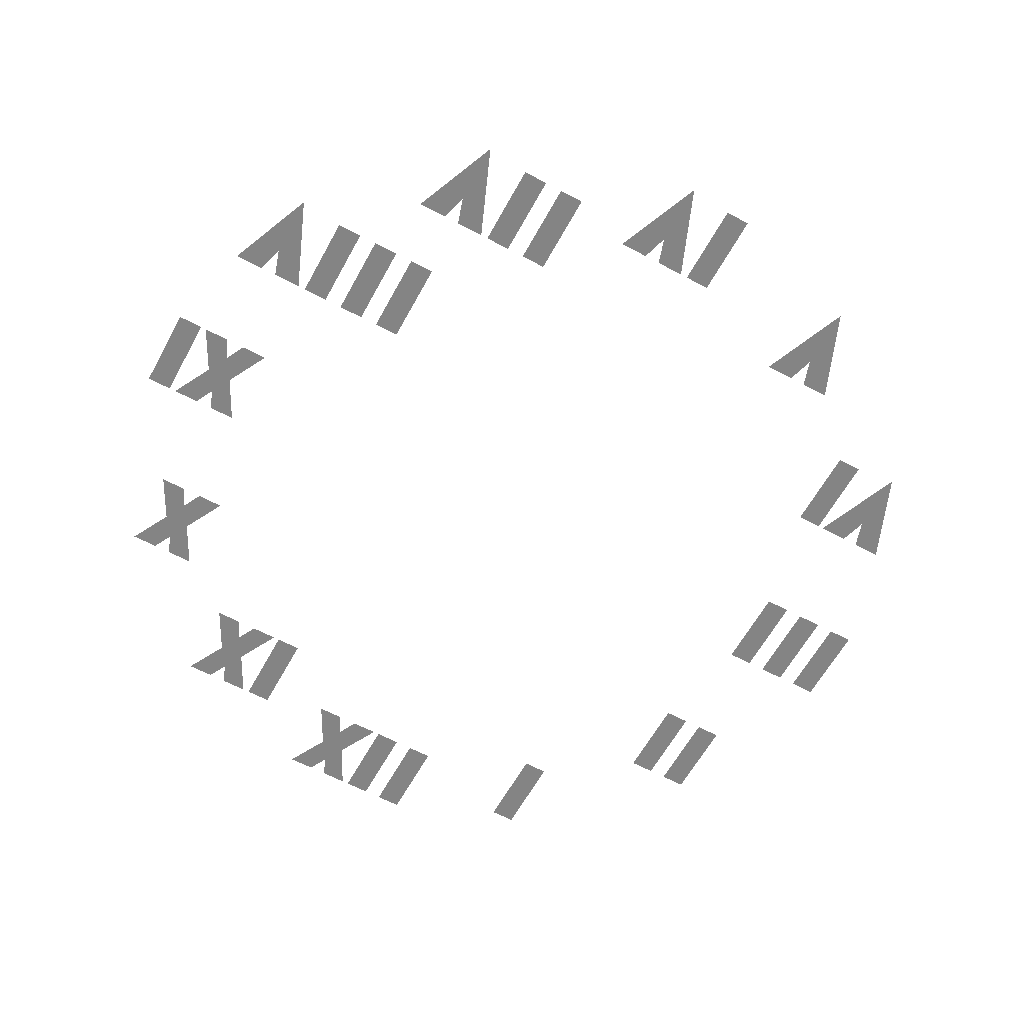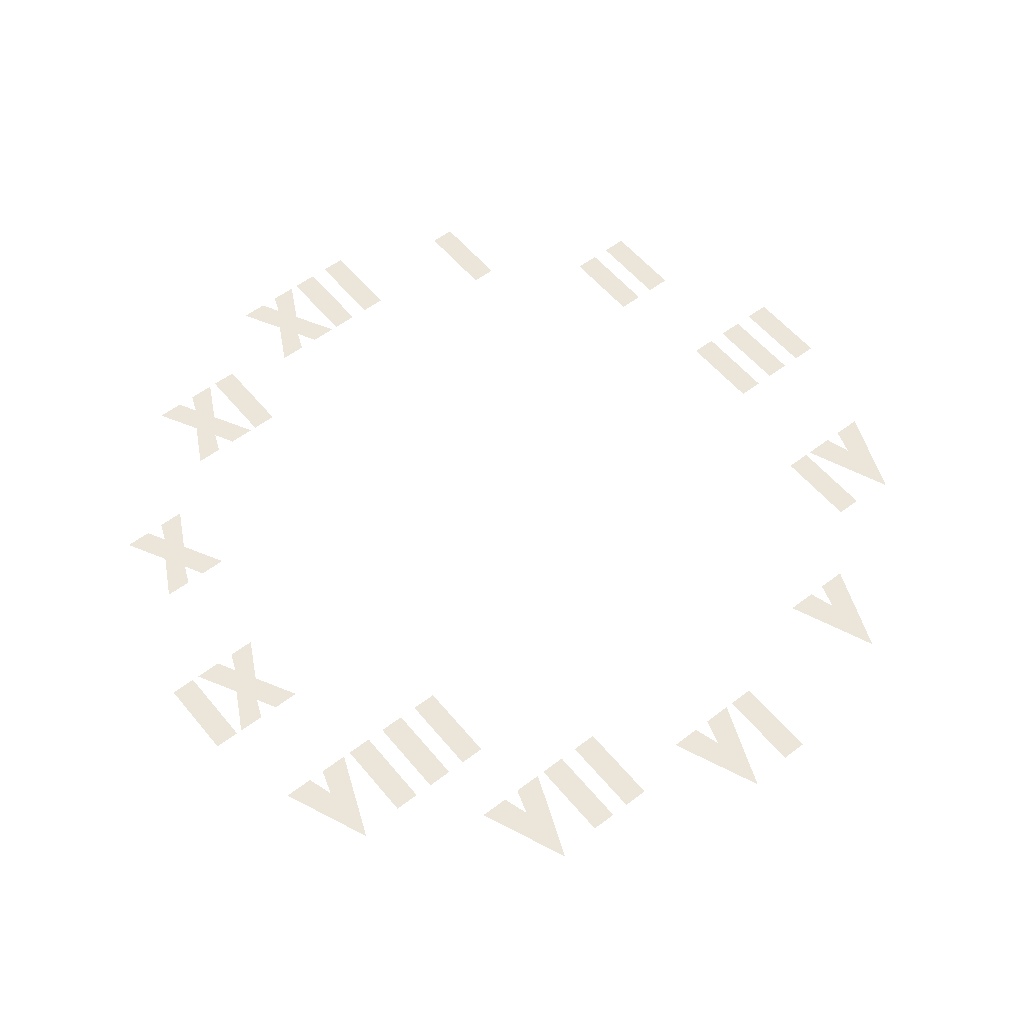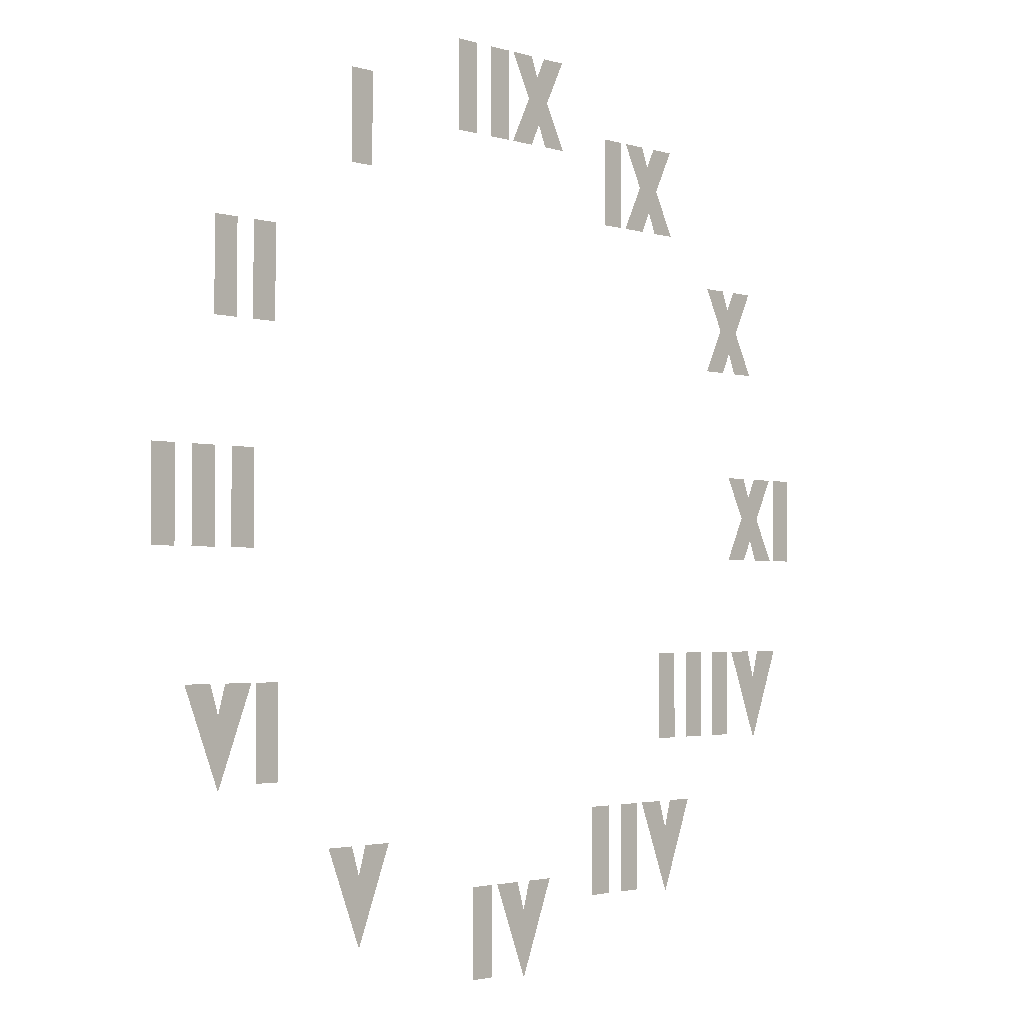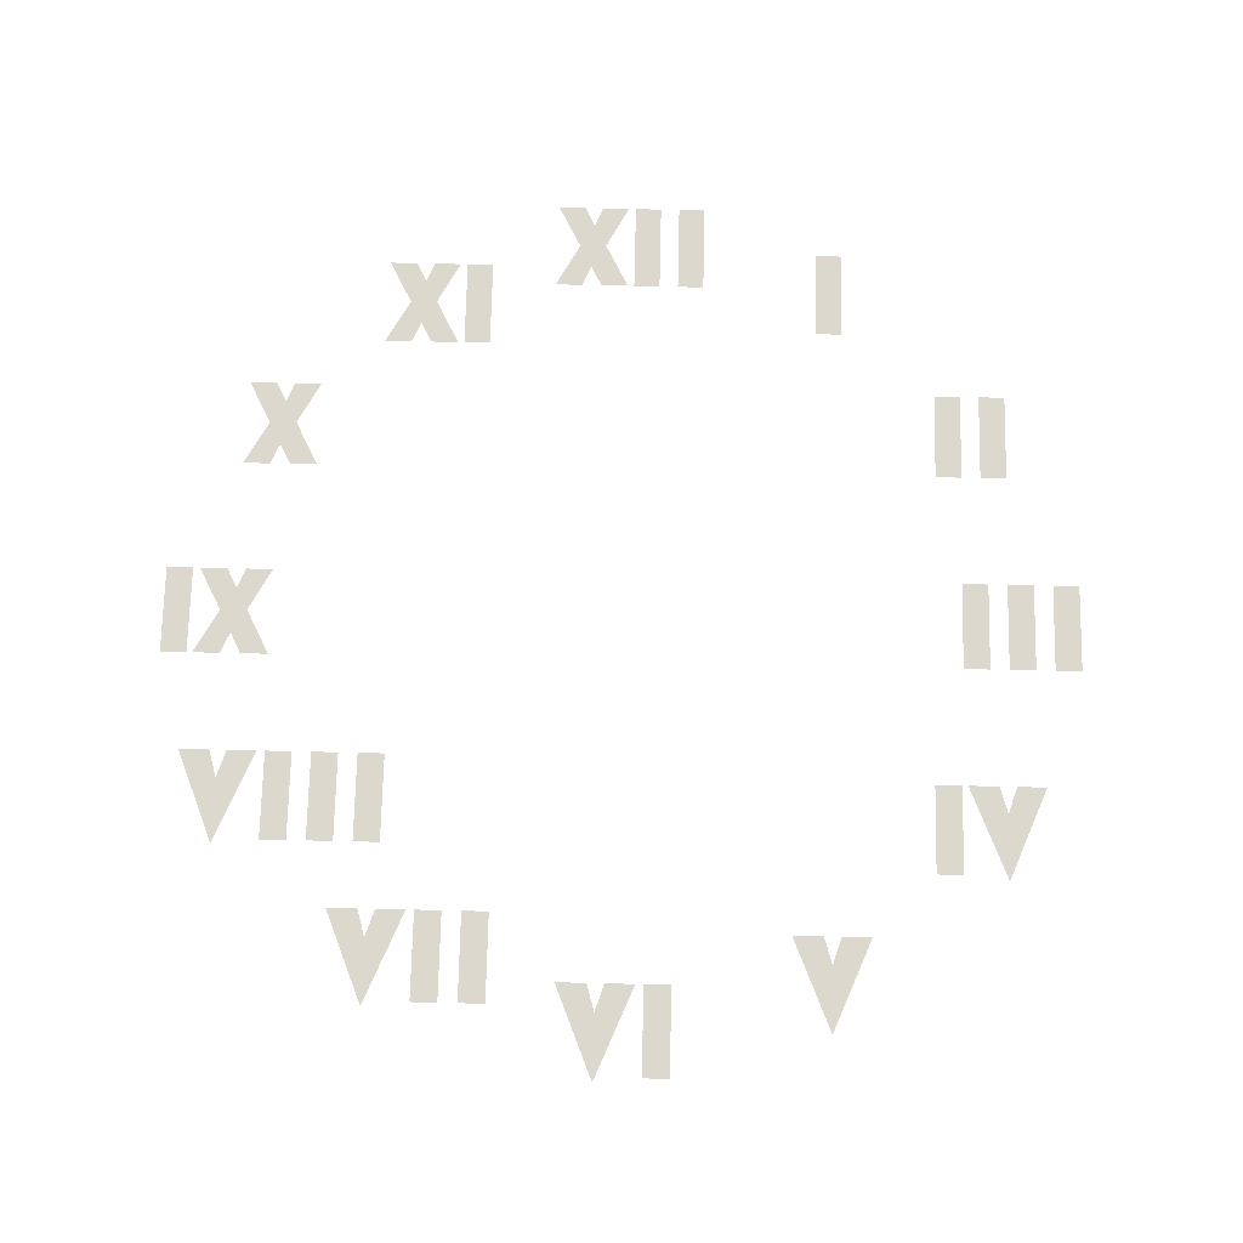
<metadata>
{"format":"obj","ext":"obj","renderer":"f3d","projection":"perspective","resolution":1024,"background":"white","views":[{"elev":-61.4,"azim":151.4,"up":"+Y"},{"elev":55.5,"azim":141.2,"up":"+Y"},{"elev":-2.3,"azim":-47.9,"up":"+Z"},{"elev":72.1,"azim":-178.7,"up":"+Y"}]}
</metadata>
<code>
o Roman19
v 0.0429 0.0001 0.6922
v 0.0039 0.0001 0.7652
v 0.04949 0.0001 0.7652
v 0.06356 0.0001 0.7311
v 0.08102 0.0001 0.7652
v 0.1275 0.0001 0.7652
v 0.08849 0.0001 0.691
v 0.1297 0.0001 0.6152
v 0.08355 0.0001 0.6152
v 0.06795 0.0001 0.6516
v 0.04949 0.0001 0.6152
v 0.002582 0.0001 0.6152
v -0.0529 0.0001 0.6152
v -0.0529 0.0001 0.7652
v -0.008295 0.0001 0.7652
v -0.008295 0.0001 0.6152
v -0.1297 0.0001 0.6152
v -0.1297 0.0001 0.7652
v -0.08509 0.0001 0.7652
v -0.08509 0.0001 0.6152
v -0.3717 0.0001 0.5301
v -0.3717 0.0001 0.6801
v -0.3271 0.0001 0.6801
v -0.3271 0.0001 0.5301
v -0.5765 0.0001 0.2671
v -0.5765 0.0001 0.4171
v -0.5319 0.0001 0.4171
v -0.5319 0.0001 0.2671
v -0.6533 0.0001 0.2671
v -0.6533 0.0001 0.4171
v -0.6087 0.0001 0.4171
v -0.6087 0.0001 0.2671
v -0.6182 0.0001 -0.07498
v -0.6182 0.0001 0.07498
v -0.5736 0.0001 0.07498
v -0.5736 0.0001 -0.07498
v -0.695 0.0001 -0.07498
v -0.695 0.0001 0.07498
v -0.6504 0.0001 0.07498
v -0.6504 0.0001 -0.07498
v -0.7718 0.0001 -0.07498
v -0.7718 0.0001 0.07498
v -0.7272 0.0001 0.07498
v -0.7272 0.0001 -0.07498
v -0.5674 0.0001 -0.4258
v -0.5674 0.0001 -0.2759
v -0.5228 0.0001 -0.2759
v -0.5228 0.0001 -0.4258
v -0.642 0.0001 -0.4344
v -0.7074 0.0001 -0.2759
v -0.6576 0.0001 -0.2759
v -0.6424 0.0001 -0.3227
v -0.6287 0.0001 -0.2759
v -0.5771 0.0001 -0.2759
v -0.3525 0.0001 -0.6903
v -0.4179 0.0001 -0.5317
v -0.3681 0.0001 -0.5317
v -0.353 0.0001 -0.5785
v -0.3392 0.0001 -0.5317
v -0.2876 0.0001 -0.5317
v 0.02917 0.0001 -0.7745
v -0.0362 0.0001 -0.616
v 0.01357 0.0001 -0.616
v 0.02873 0.0001 -0.6628
v 0.04246 0.0001 -0.616
v 0.0941 0.0001 -0.616
v -0.0941 0.0001 -0.7659
v -0.0941 0.0001 -0.616
v -0.04949 0.0001 -0.616
v -0.04949 0.0001 -0.7659
v 0.4037 0.0001 -0.6616
v 0.3384 0.0001 -0.503
v 0.3881 0.0001 -0.503
v 0.4033 0.0001 -0.5498
v 0.417 0.0001 -0.503
v 0.4687 0.0001 -0.503
v 0.2805 0.0001 -0.653
v 0.2805 0.0001 -0.503
v 0.3251 0.0001 -0.503
v 0.3251 0.0001 -0.653
v 0.2037 0.0001 -0.653
v 0.2037 0.0001 -0.503
v 0.2483 0.0001 -0.503
v 0.2483 0.0001 -0.653
v 0.6632 0.0001 -0.401
v 0.5979 0.0001 -0.2425
v 0.6476 0.0001 -0.2425
v 0.6628 0.0001 -0.2893
v 0.6765 0.0001 -0.2425
v 0.7281 0.0001 -0.2425
v 0.54 0.0001 -0.3924
v 0.54 0.0001 -0.2425
v 0.5846 0.0001 -0.2425
v 0.5846 0.0001 -0.3924
v 0.4632 0.0001 -0.3924
v 0.4632 0.0001 -0.2425
v 0.5078 0.0001 -0.2425
v 0.5078 0.0001 -0.3924
v 0.3864 0.0001 -0.3924
v 0.3864 0.0001 -0.2425
v 0.431 0.0001 -0.2425
v 0.431 0.0001 -0.3924
v 0.7272 0.0001 -0.07498
v 0.7272 0.0001 0.07498
v 0.7718 0.0001 0.07498
v 0.7718 0.0001 -0.07498
v 0.6307 0.0001 0.002032
v 0.5917 0.0001 0.07498
v 0.6373 0.0001 0.07498
v 0.6513 0.0001 0.04092
v 0.6688 0.0001 0.07498
v 0.7153 0.0001 0.07498
v 0.6763 0.0001 0.000824
v 0.7175 0.0001 -0.07498
v 0.6713 0.0001 -0.07498
v 0.6557 0.0001 -0.03862
v 0.6373 0.0001 -0.07498
v 0.5904 0.0001 -0.07498
v 0.5689 0.0001 0.3439
v 0.5299 0.0001 0.4168
v 0.5755 0.0001 0.4168
v 0.5895 0.0001 0.3828
v 0.607 0.0001 0.4168
v 0.6535 0.0001 0.4168
v 0.6145 0.0001 0.3427
v 0.6557 0.0001 0.2669
v 0.6095 0.0001 0.2669
v 0.5939 0.0001 0.3032
v 0.5755 0.0001 0.2669
v 0.5285 0.0001 0.2669
v 0.3368 0.0001 0.5776
v 0.2978 0.0001 0.6506
v 0.3434 0.0001 0.6506
v 0.3575 0.0001 0.6165
v 0.3749 0.0001 0.6506
v 0.4214 0.0001 0.6506
v 0.3824 0.0001 0.5764
v 0.4236 0.0001 0.5006
v 0.3775 0.0001 0.5006
v 0.3619 0.0001 0.537
v 0.3434 0.0001 0.5006
v 0.2965 0.0001 0.5006
v 0.241 0.0001 0.5006
v 0.241 0.0001 0.6506
v 0.2856 0.0001 0.6506
v 0.2856 0.0001 0.5006
g Roman19
f 1 2 3
f 1 3 4
f 4 5 6
f 1 4 6
f 1 6 7
f 1 7 8
f 8 9 10
f 1 8 10
f 1 10 11
f 11 12 1
f 13 14 15
f 15 16 13
f 17 18 19
f 19 20 17
f 21 22 23
f 23 24 21
f 25 26 27
f 27 28 25
f 29 30 31
f 31 32 29
f 33 34 35
f 35 36 33
f 37 38 39
f 39 40 37
f 41 42 43
f 43 44 41
f 45 46 47
f 47 48 45
f 49 50 51
f 49 51 52
f 49 52 53
f 53 54 49
f 55 56 57
f 55 57 58
f 55 58 59
f 59 60 55
f 61 62 63
f 61 63 64
f 61 64 65
f 65 66 61
f 67 68 69
f 69 70 67
f 71 72 73
f 71 73 74
f 71 74 75
f 75 76 71
f 77 78 79
f 79 80 77
f 81 82 83
f 83 84 81
f 85 86 87
f 85 87 88
f 85 88 89
f 89 90 85
f 91 92 93
f 93 94 91
f 95 96 97
f 97 98 95
f 99 100 101
f 101 102 99
f 103 104 105
f 105 106 103
f 107 108 109
f 107 109 110
f 110 111 112
f 107 110 112
f 107 112 113
f 107 113 114
f 114 115 116
f 107 114 116
f 107 116 117
f 117 118 107
f 119 120 121
f 119 121 122
f 122 123 124
f 119 122 124
f 119 124 125
f 119 125 126
f 126 127 128
f 119 126 128
f 119 128 129
f 129 130 119
f 131 132 133
f 131 133 134
f 134 135 136
f 131 134 136
f 131 136 137
f 131 137 138
f 138 139 140
f 131 138 140
f 131 140 141
f 141 142 131
f 143 144 145
f 145 146 143

</code>
